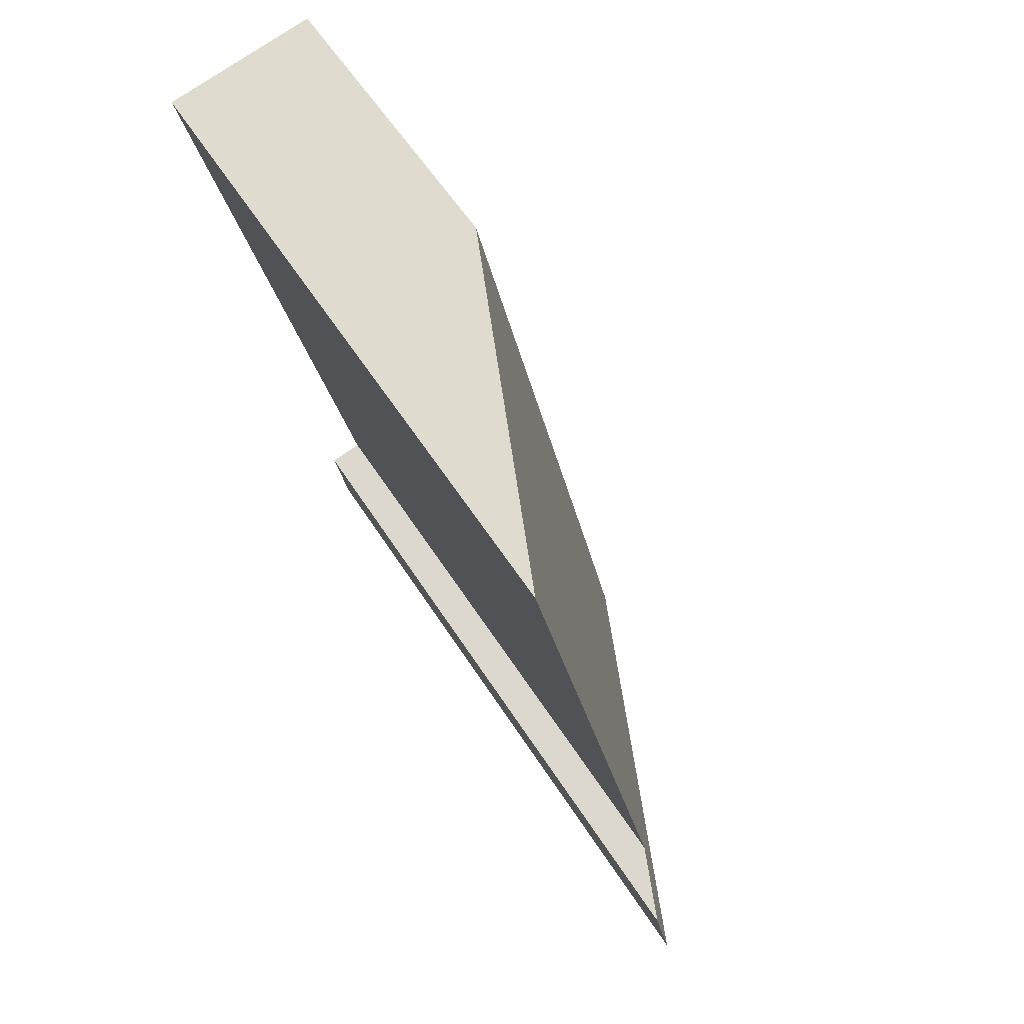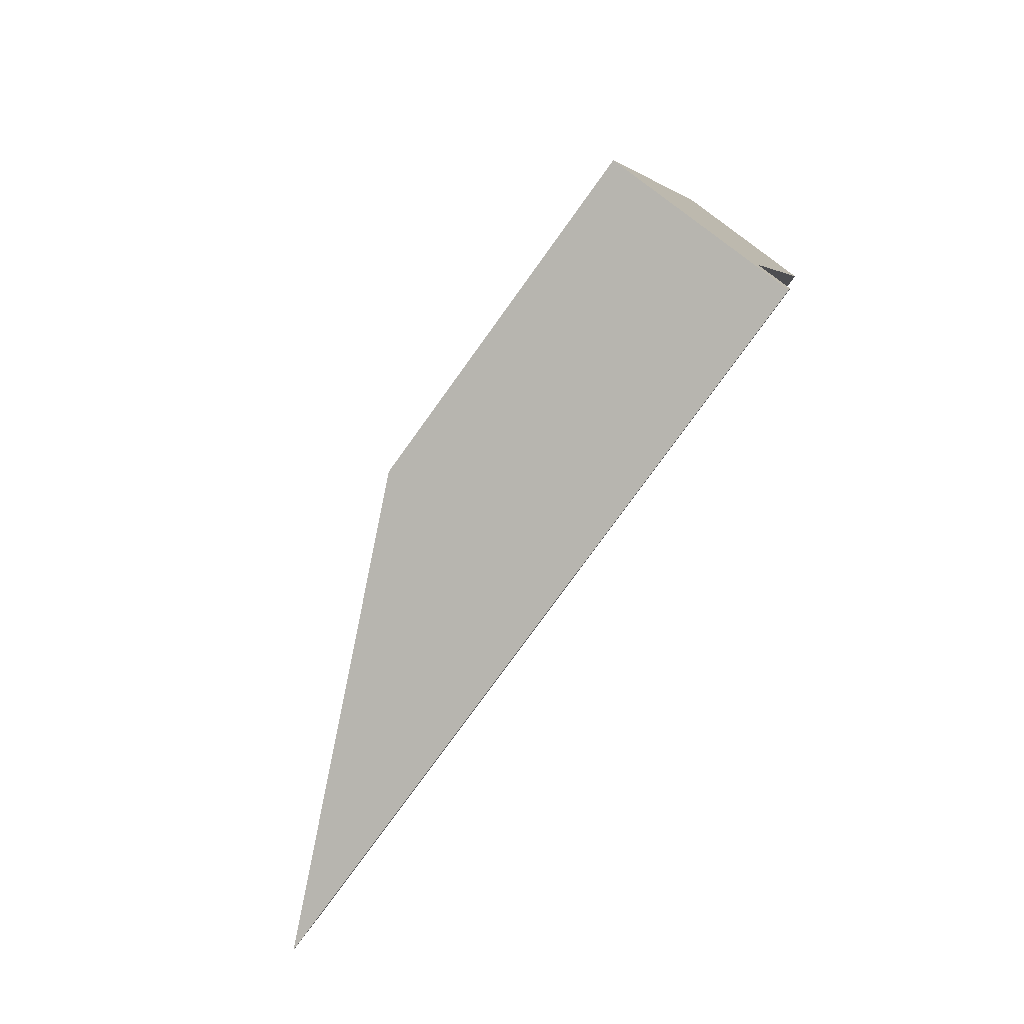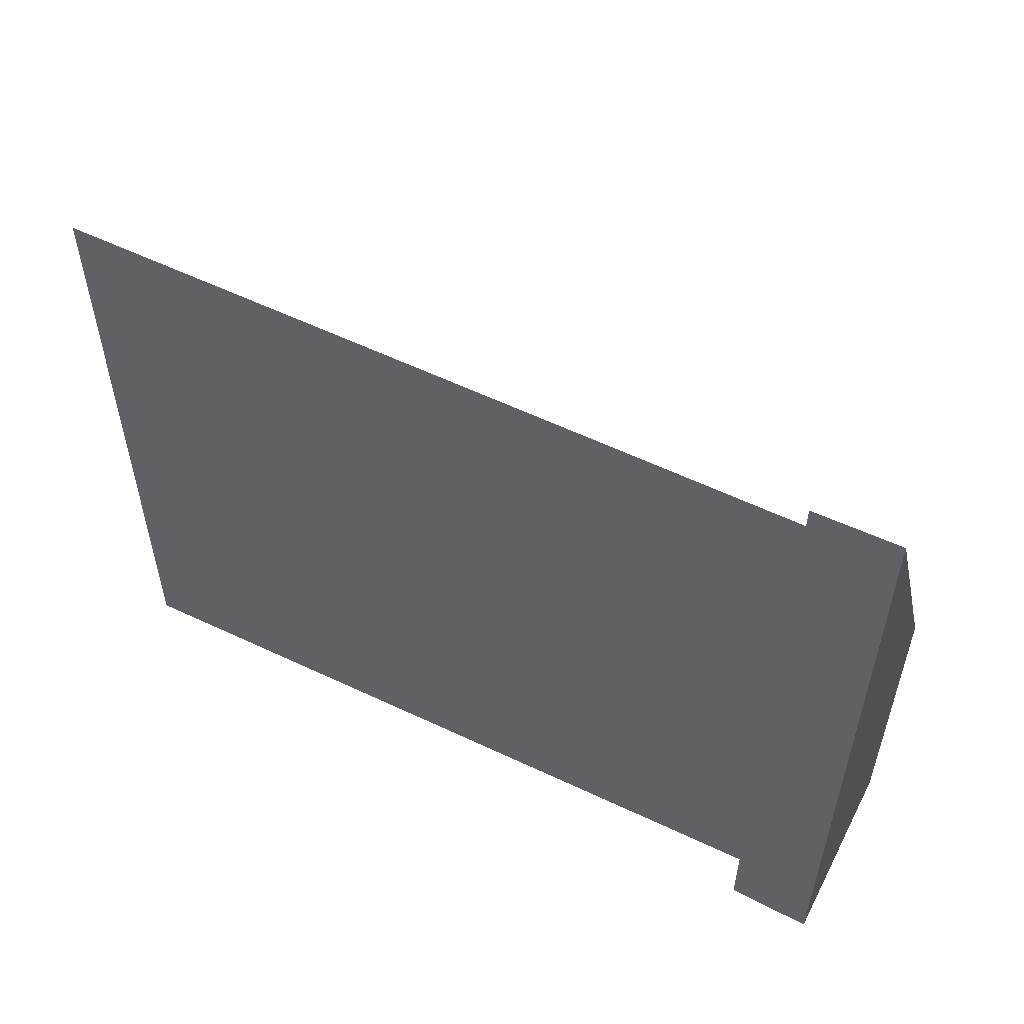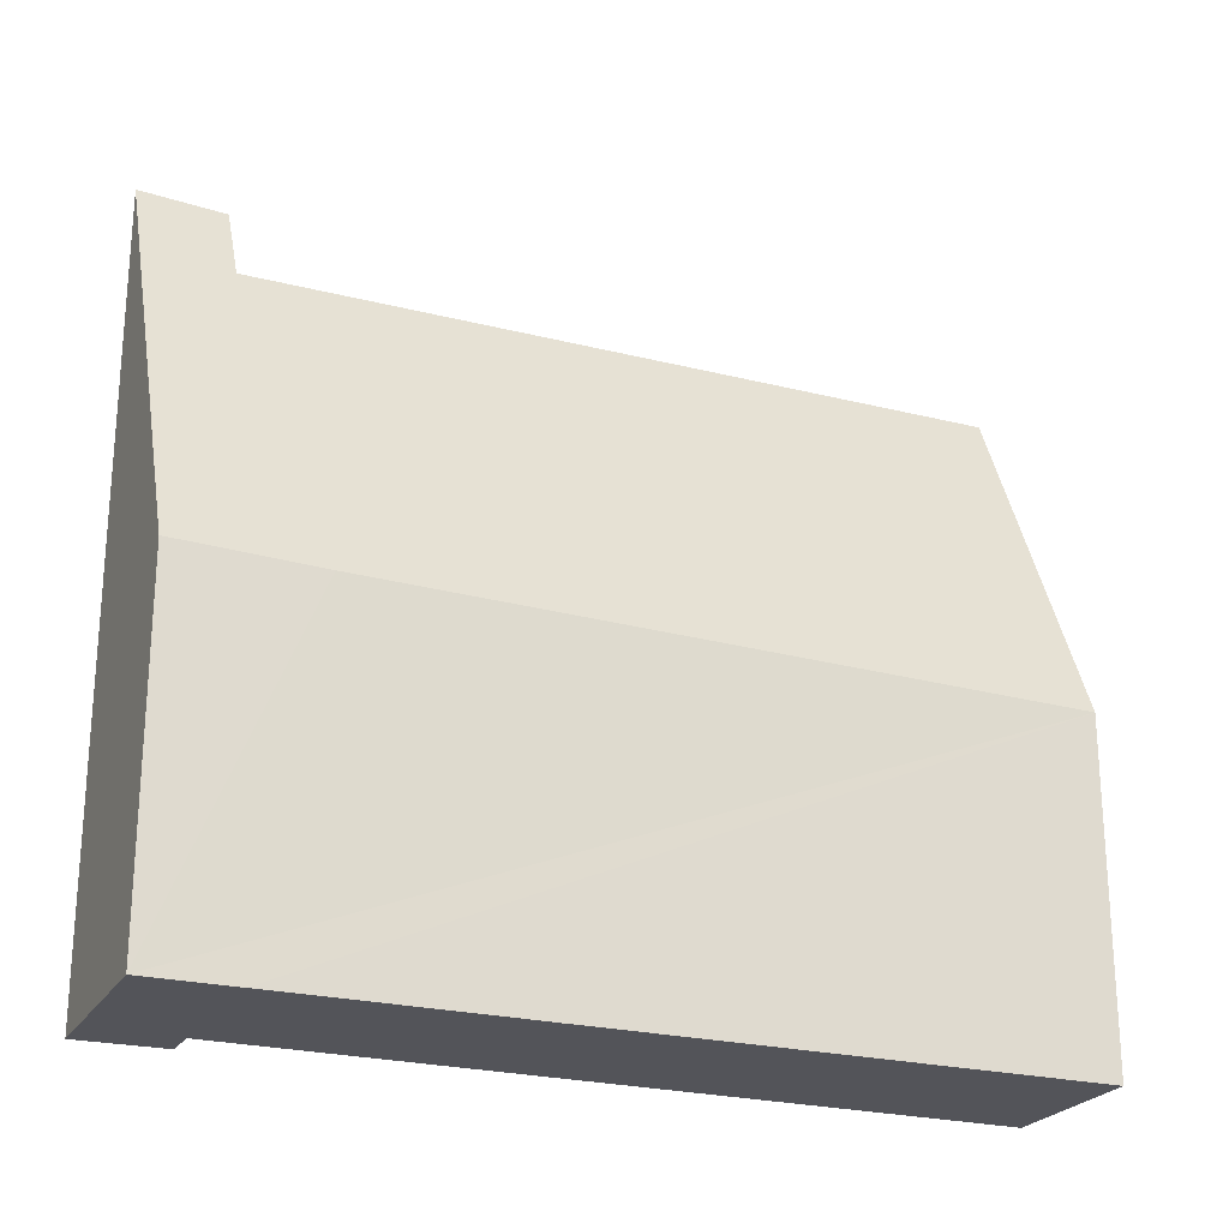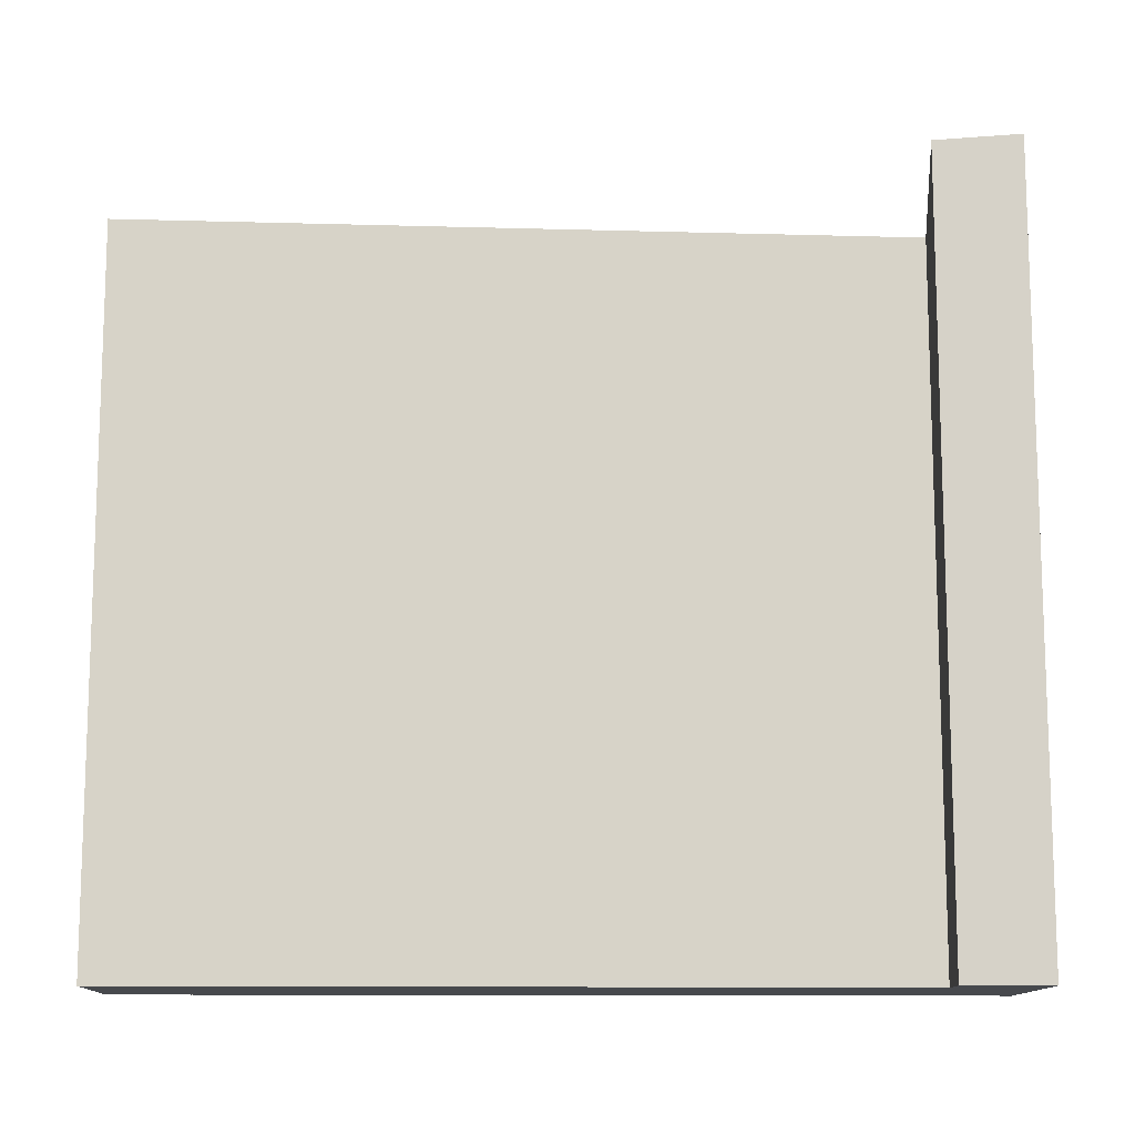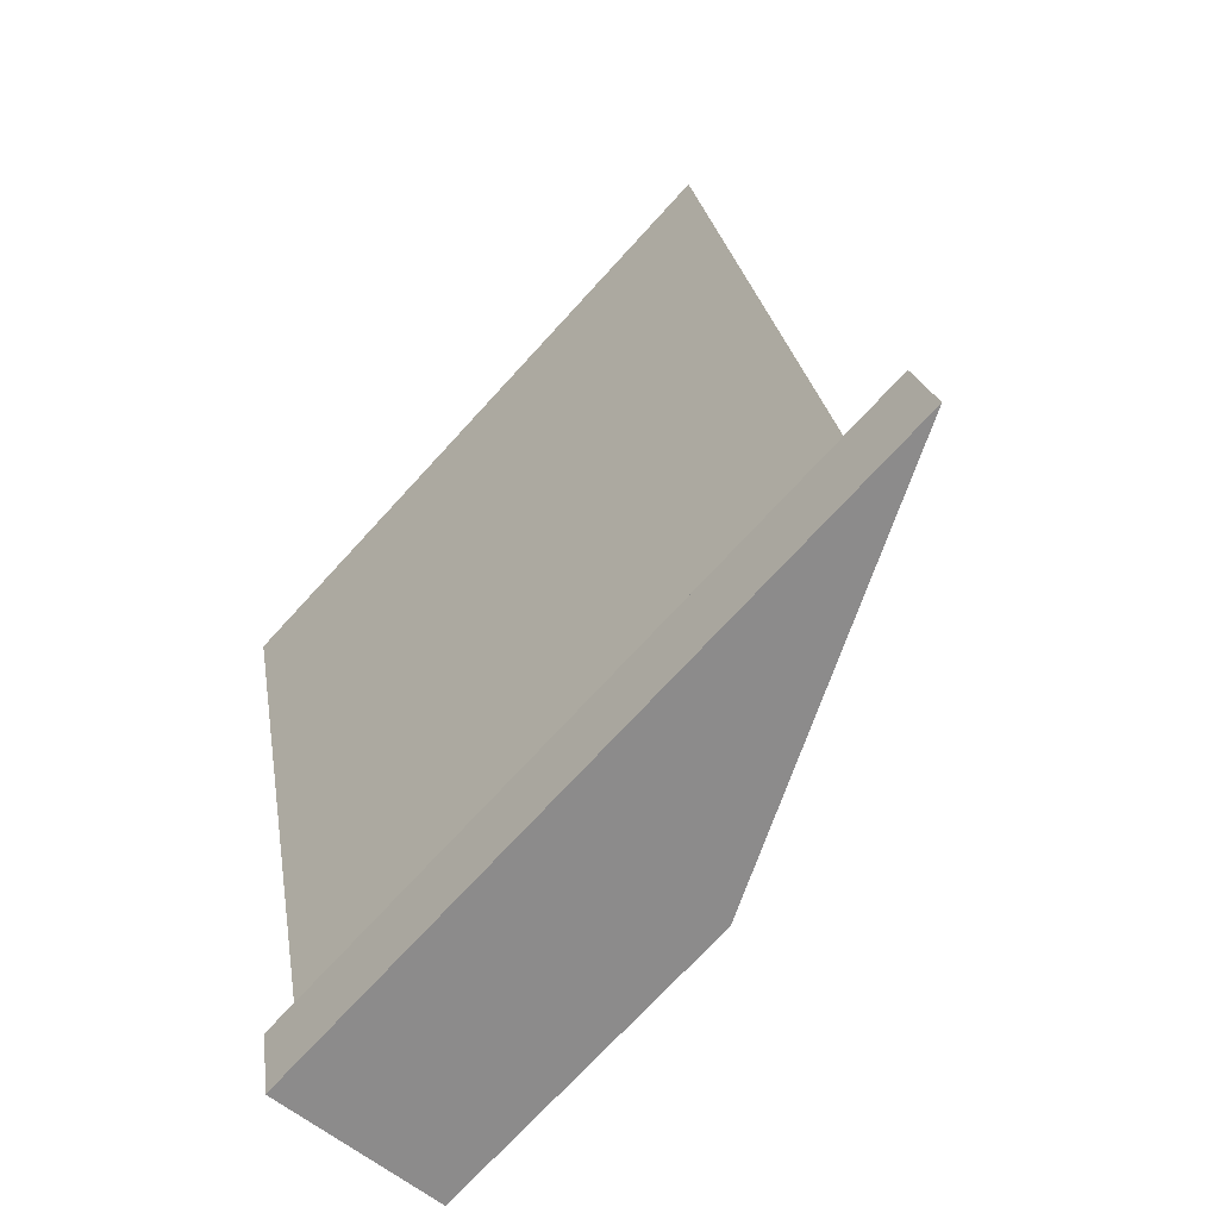
<metadata>
{"format":"obj","ext":"obj","renderer":"f3d","projection":"perspective","resolution":1024,"background":"white","views":[{"elev":56.9,"azim":148.0,"up":"+Z"},{"elev":-76.9,"azim":-35.7,"up":"+Z"},{"elev":56.8,"azim":129.0,"up":"+Y"},{"elev":-23.7,"azim":-101.1,"up":"+Y"},{"elev":-12.2,"azim":100.2,"up":"+Y"},{"elev":-71.9,"azim":137.6,"up":"+Z"}]}
</metadata>
<code>
v  0.453 6.651 -0.098
v  3.315 12.4 0.696
v  3.064 12.51 -0.662
v  0 5.635 3.45e-16
v  0.288 5.588 1.402
v  2.734 11.09 0.839
v  5.405 11.2 12.71
v  0.462 5.56 2.249
v  2.805 5.372 13.26
v  3.064 4.054e-17 -0.662
v  3.315 -4.262e-17 0.696
v  5.405 -7.784e-16 12.71
v  2.734 -5.137e-17 0.839
v  0 0 0
v  0.453 6.001e-18 -0.098
v  0.288 -8.585e-17 1.402
v  2.805 -8.118e-16 13.26
v  0.462 -1.377e-16 2.249
g defaultobject
f 1 2 3
f 2 1 4
f 2 4 5
f 2 5 6
f 6 5 7
f 7 5 8
f 7 8 9
f 2 10 3
f 10 2 11
f 12 6 7
f 6 12 13
f 10 1 3
f 1 10 4
f 4 10 14
f 14 10 15
f 14 5 4
f 5 14 8
f 8 14 9
f 9 14 16
f 9 16 17
f 17 16 18
f 9 12 7
f 12 9 17
f 6 11 2
f 11 6 13
f 18 12 17
f 12 18 13
f 13 18 16
f 13 16 14
f 13 14 11
f 11 14 10
f 10 14 15

</code>
